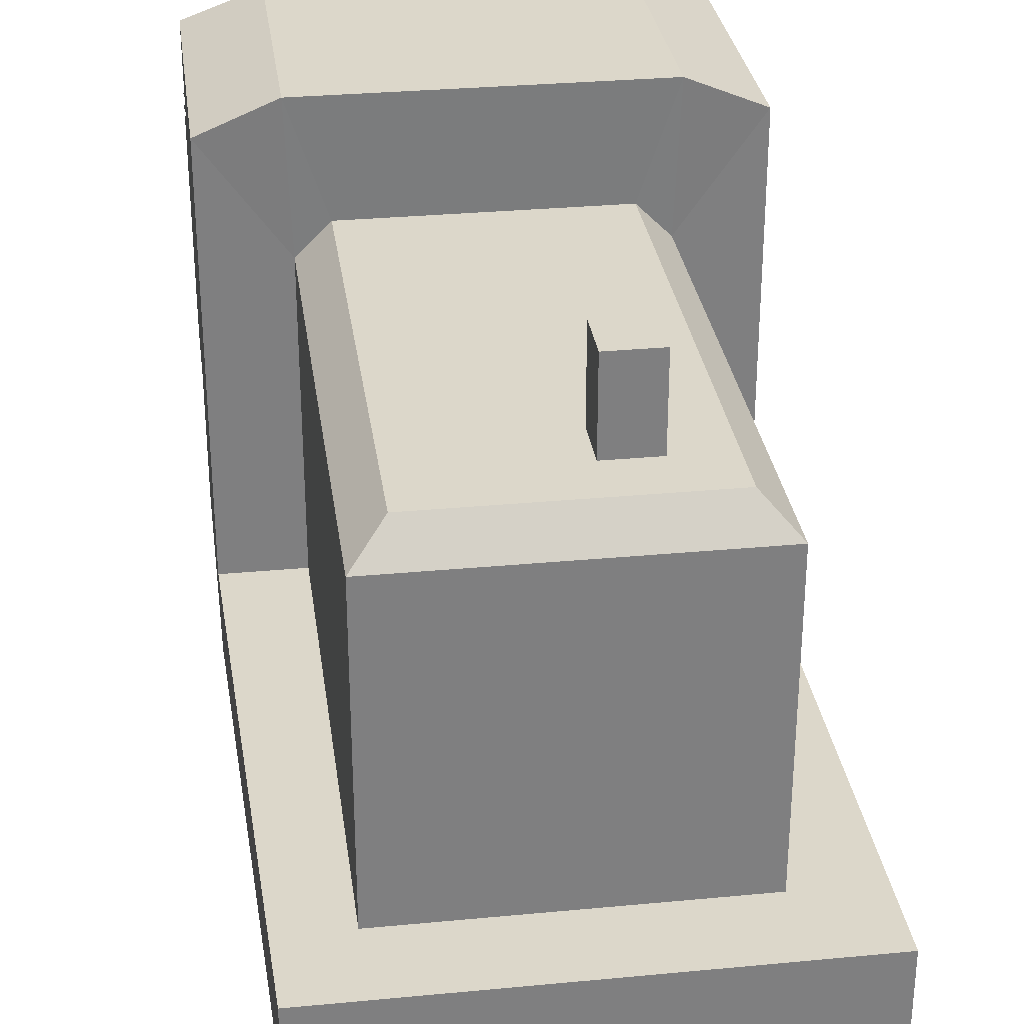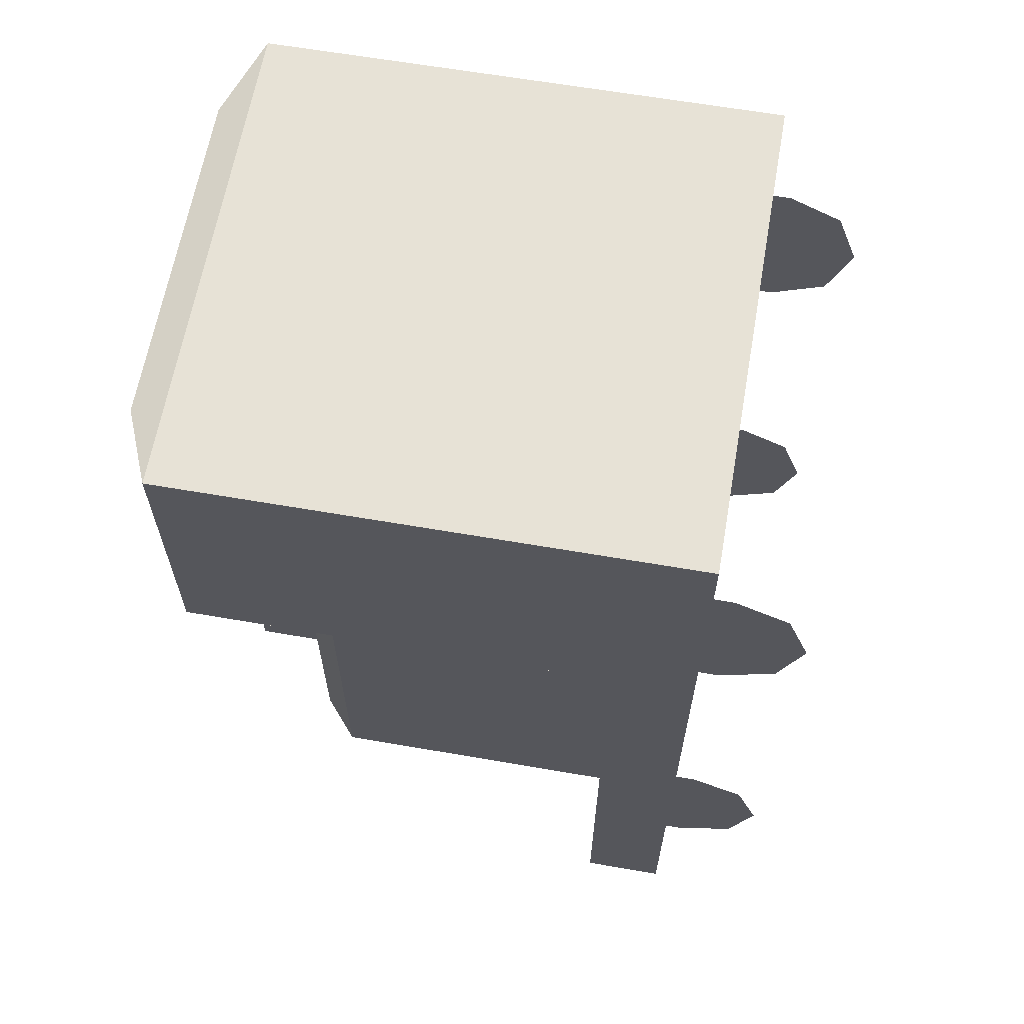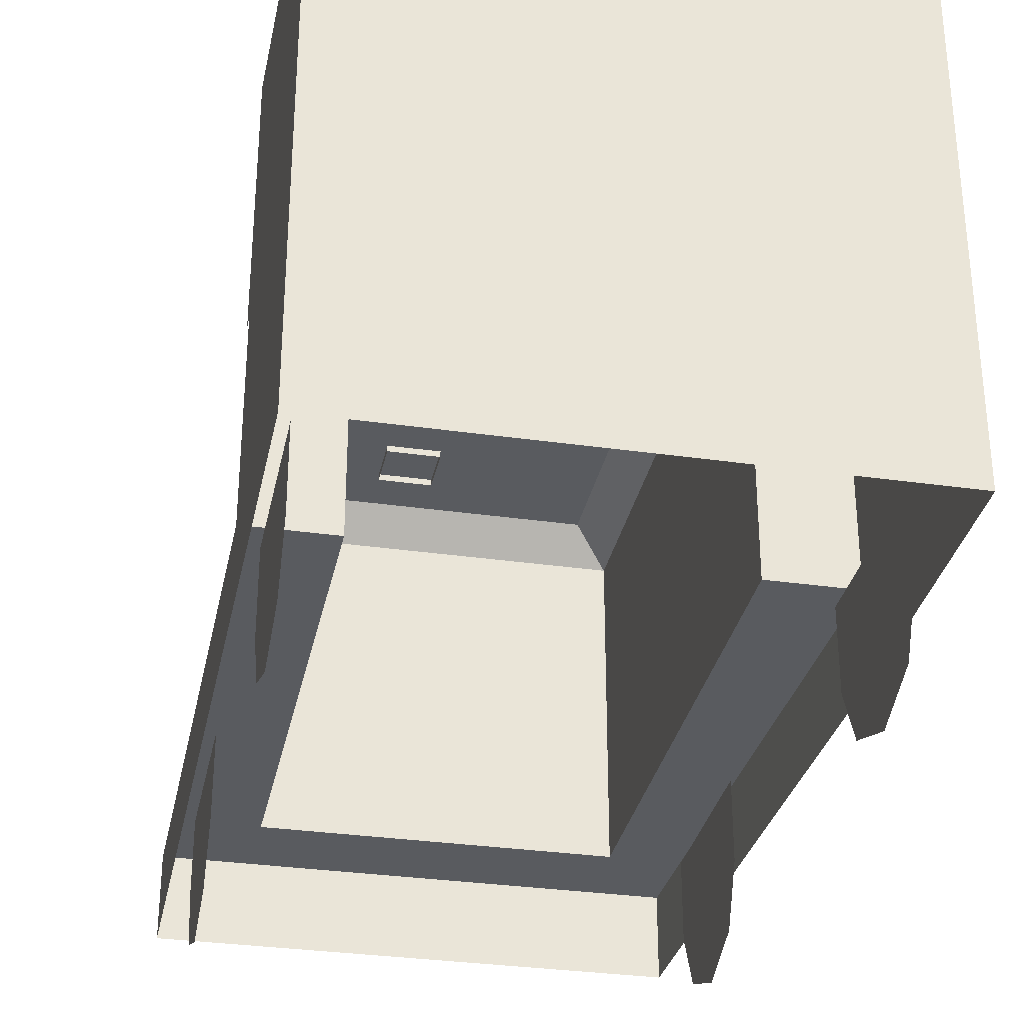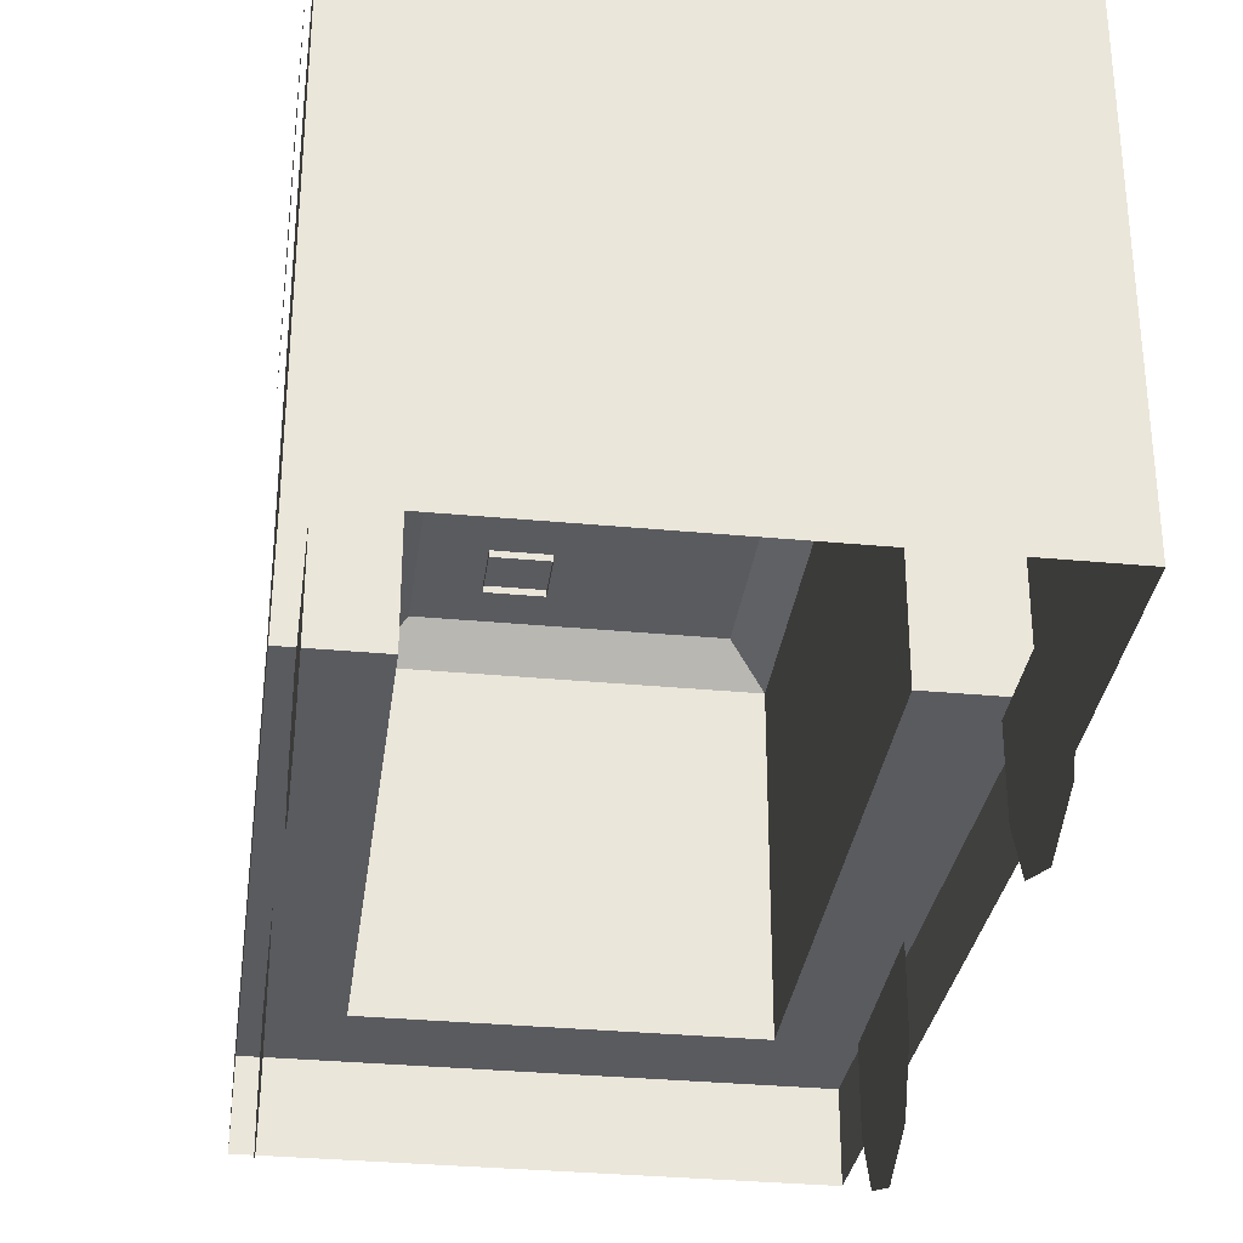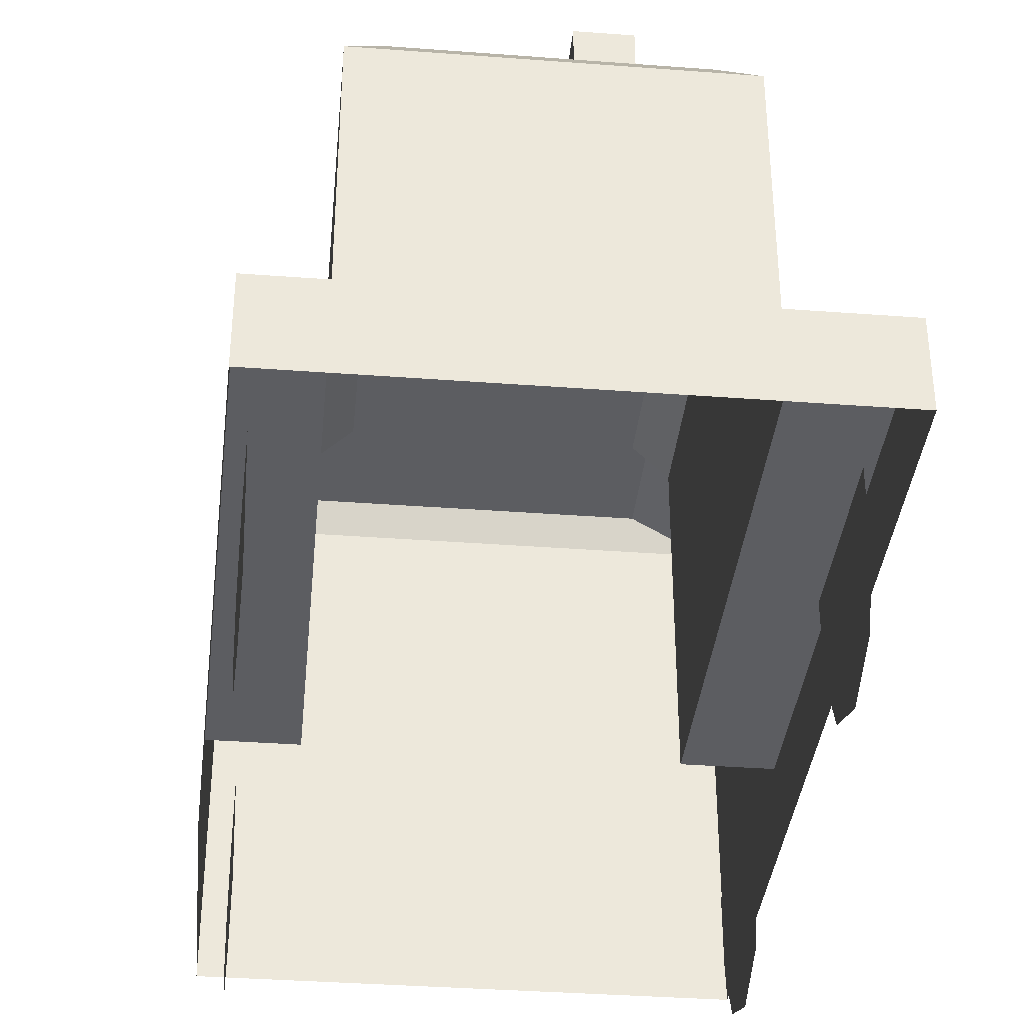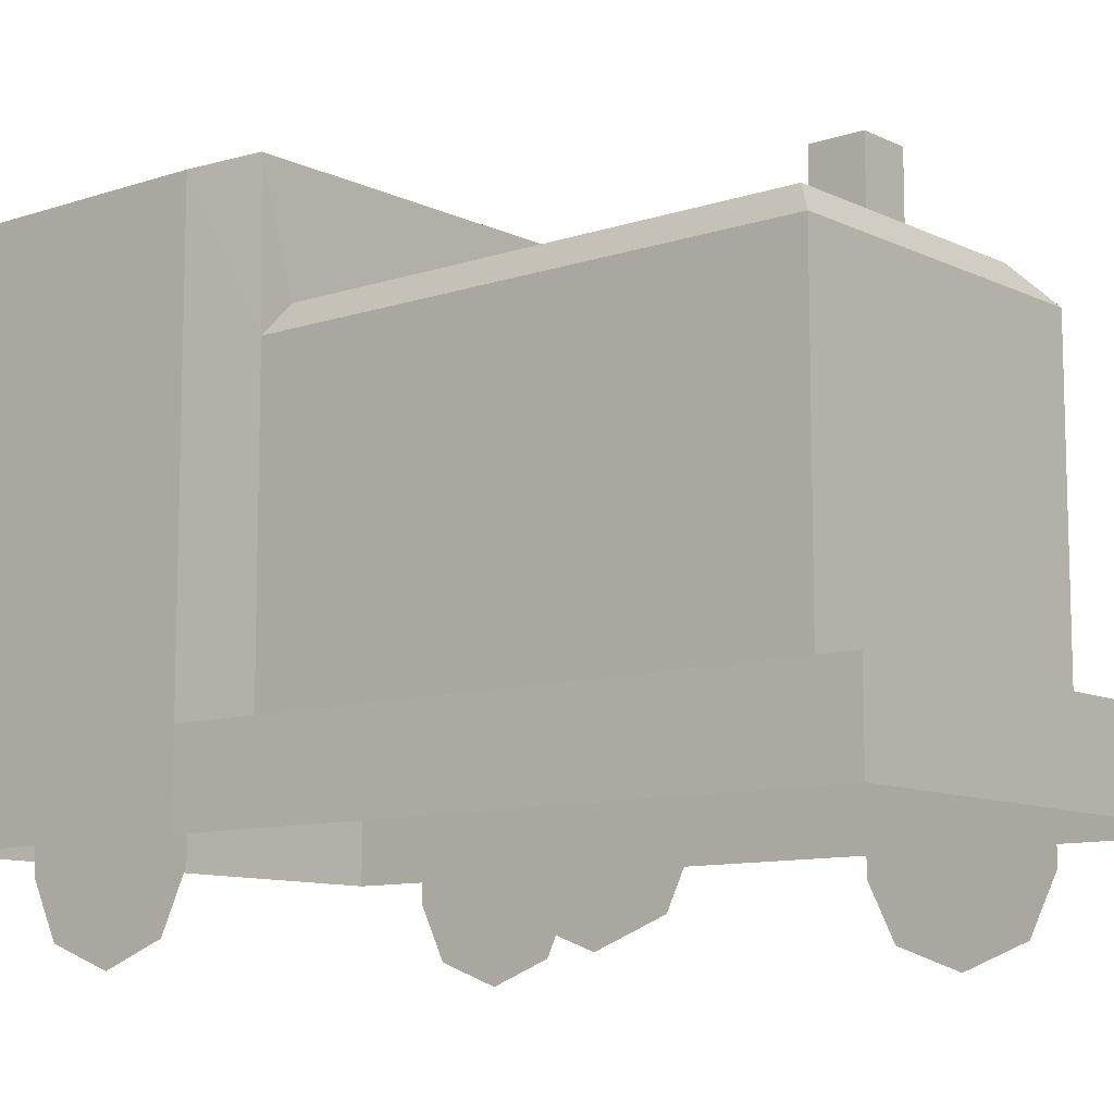
<metadata>
{"format":"obj","ext":"obj","renderer":"f3d","projection":"perspective","resolution":1024,"background":"white","views":[{"elev":30.6,"azim":-7.8,"up":"+Z"},{"elev":63.5,"azim":99.9,"up":"+Y"},{"elev":-32.0,"azim":168.6,"up":"+Z"},{"elev":-32.6,"azim":172.5,"up":"+Z"},{"elev":-36.6,"azim":-5.6,"up":"+Z"},{"elev":-10.2,"azim":-49.9,"up":"+Z"}]}
</metadata>
<code>
o Cube
v 0.7988 -2.013 3.061
v 0.4872 -2.013 3.061
v 0.4872 -1.701 3.061
v 0.7988 -1.701 3.061
v 0.7988 -2.013 3.638
v 0.4872 -2.013 3.638
v 0.4872 -1.701 3.638
v 0.7988 -1.701 3.638
v -0.6667 -2.505 1
v -0.6667 0.6667 1
v 1.333 0.6667 1
v 1.333 -2.505 1
v -0.6667 -2.505 2.9
v -0.6667 0.6667 2.9
v 1.333 0.6667 2.9
v 1.333 -2.505 2.9
v -0.4667 -2.333 3.1
v -0.4667 0.6667 3.1
v 1.133 0.6667 3.1
v 1.133 -2.333 3.1
v -0.6667 2.367 1
v 1.333 2.367 1
v 1.833 -3.005 1
v -1.067 -3.005 1
v -1.167 0.6667 1
v 1.833 0.6667 1
v -1.167 0.6667 3.6
v 1.833 0.6667 3.6
v -0.6987 0.6526 3.8
v 1.365 0.6526 3.8
v -1.167 2.367 1
v 1.833 2.367 1
v -1.167 2.367 3.6
v 1.833 2.367 3.6
v -0.6987 2.281 3.8
v 1.365 2.281 3.8
v 1.833 -3.005 0.5
v -1.067 -3.005 0.5
v -1.167 0.6667 0.5
v 1.833 0.6667 0.5
v -1.167 2.367 0.5
v 1.833 2.367 0.5
v -0.9934 1.279 -0.0852
v -0.9934 0.9098 0.05339
v -0.9934 1.649 0.05339
v -0.9934 1.807 0.3768
v -0.9934 1.279 0.8387
v -0.9934 0.7515 0.8387
v -0.9934 1.807 0.8387
v -0.9934 0.7515 0.3768
v 1.725 1.279 -0.0852
v 1.725 0.9098 0.05339
v 1.725 1.649 0.05339
v 1.725 1.807 0.3768
v 1.725 1.279 0.8387
v 1.725 0.7515 0.8387
v 1.725 1.807 0.8387
v 1.725 0.7515 0.3768
v -0.9934 -1.638 -0.0852
v -0.9934 -2.007 0.05339
v -0.9934 -1.268 0.05339
v -0.9934 -1.11 0.3768
v -0.9934 -1.638 0.8387
v -0.9934 -2.166 0.8387
v -0.9934 -1.11 0.8387
v -0.9934 -2.166 0.3768
v 1.725 -1.638 -0.0852
v 1.725 -2.007 0.05339
v 1.725 -1.268 0.05339
v 1.725 -1.11 0.3768
v 1.725 -1.638 0.8387
v 1.725 -2.166 0.8387
v 1.725 -1.11 0.8387
v 1.725 -2.166 0.3768
v 1.862 0.936 1.915
v -1.176 0.936 1.915
v -1.176 1.82 1.915
v 1.862 1.82 1.915
v 1.862 0.936 3.389
v -1.176 0.936 3.389
v -1.176 1.82 3.389
v 1.862 1.82 3.389
f 5 6 2 1
f 6 7 3 2
f 7 8 4 3
f 8 5 1 4
f 8 7 6 5
f 62 61 59 60 66 64 63 65
f 70 73 71 72 74 68 67 69
f 54 57 55 56 58 52 51 53
f 46 45 43 44 50 48 47 49
f 23 24 38 37
f 9 13 14 10
f 11 15 16 12
f 13 9 12 16
f 17 20 19 18
f 16 15 19 20
f 14 13 17 18
f 13 16 20 17
f 33 35 36 34
f 29 30 36 35
f 25 27 33 31
f 30 28 34 36
f 28 26 32 34
f 27 29 35 33
f 18 19 30 29
f 24 9 10 25
f 15 11 26 28 30 19
f 14 18 29 27 25 10
f 11 12 23 26
f 9 24 23 12
f 32 26 40 42
f 25 31 41 39
f 26 23 37 40
f 24 25 39 38
f 42 41 31 32
f 32 31 33 34
f 80 81 77 76
f 82 79 75 78

</code>
